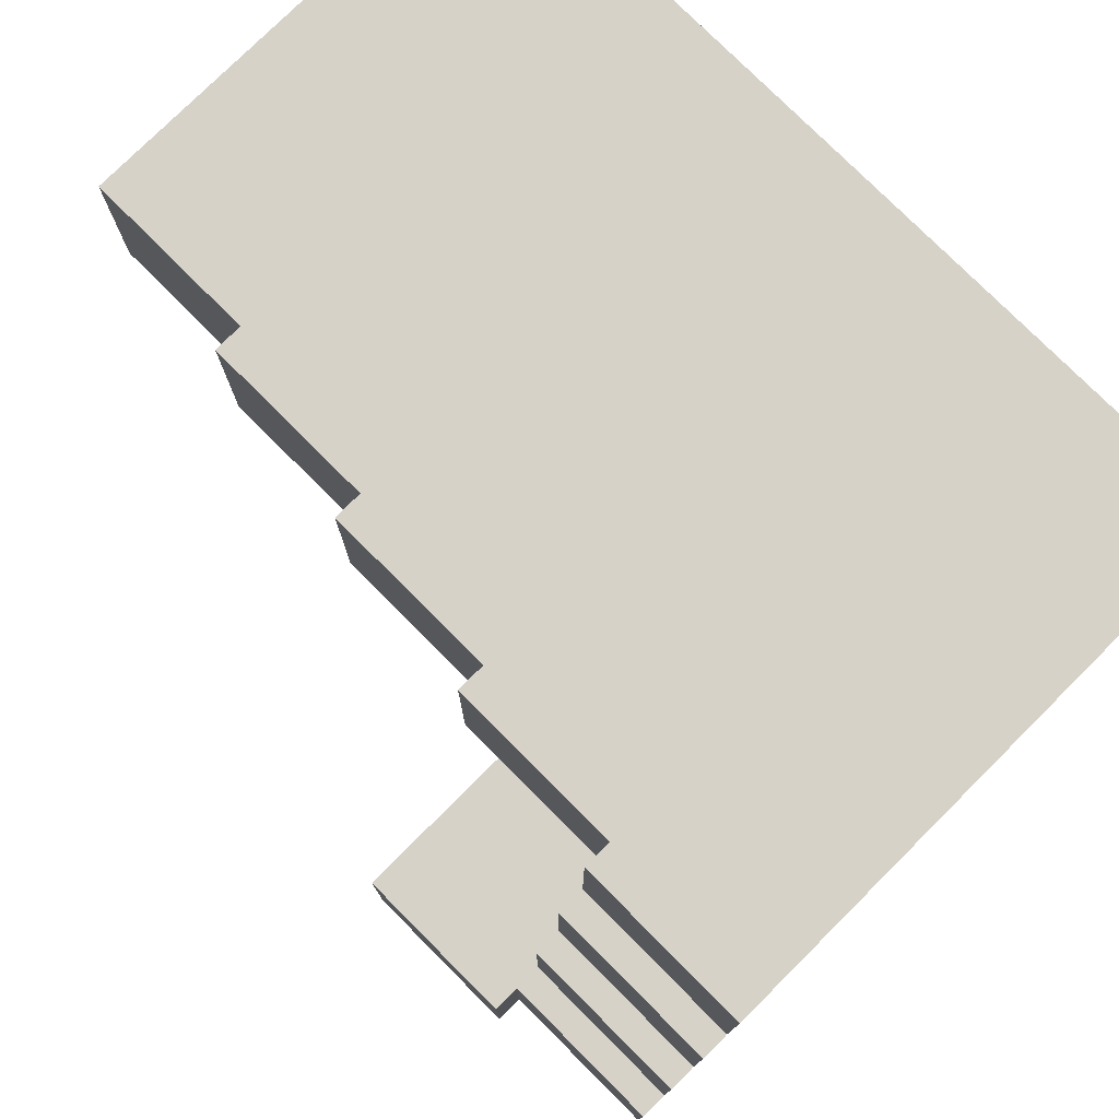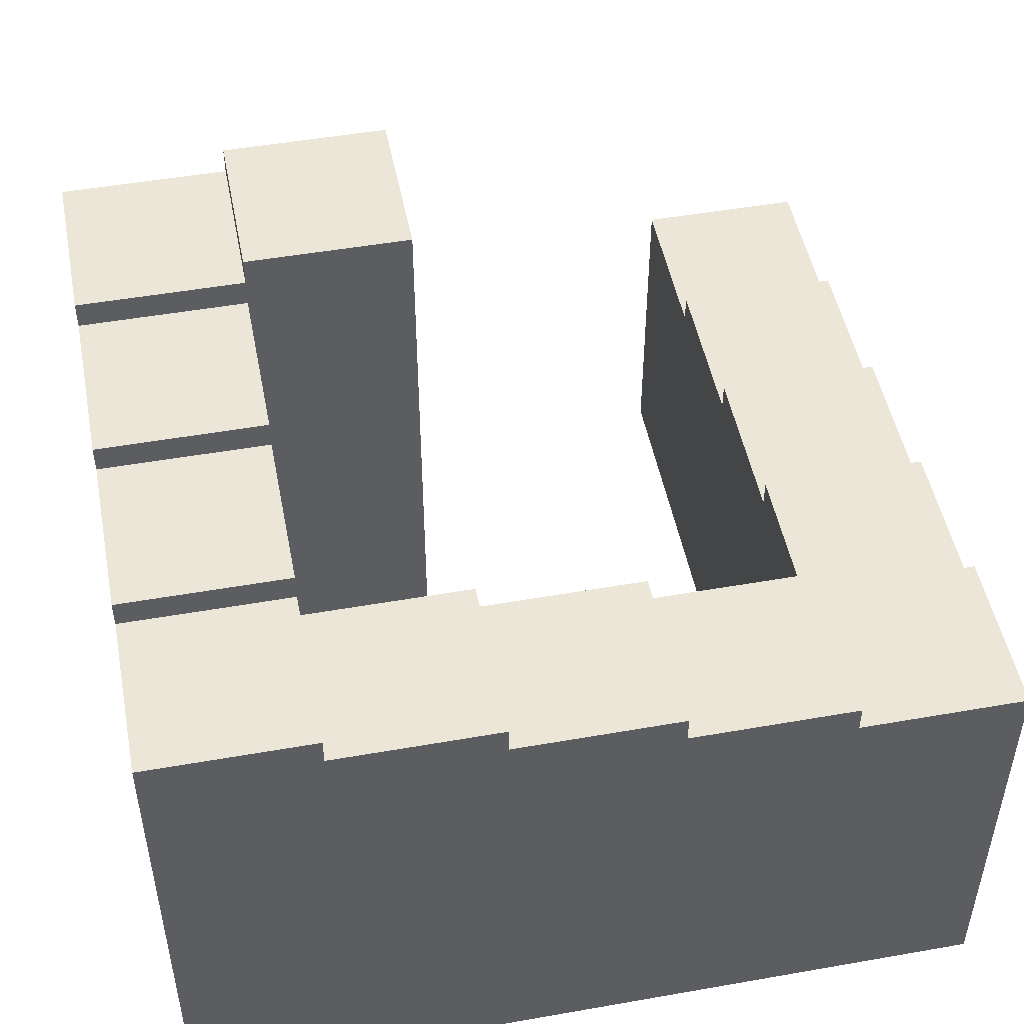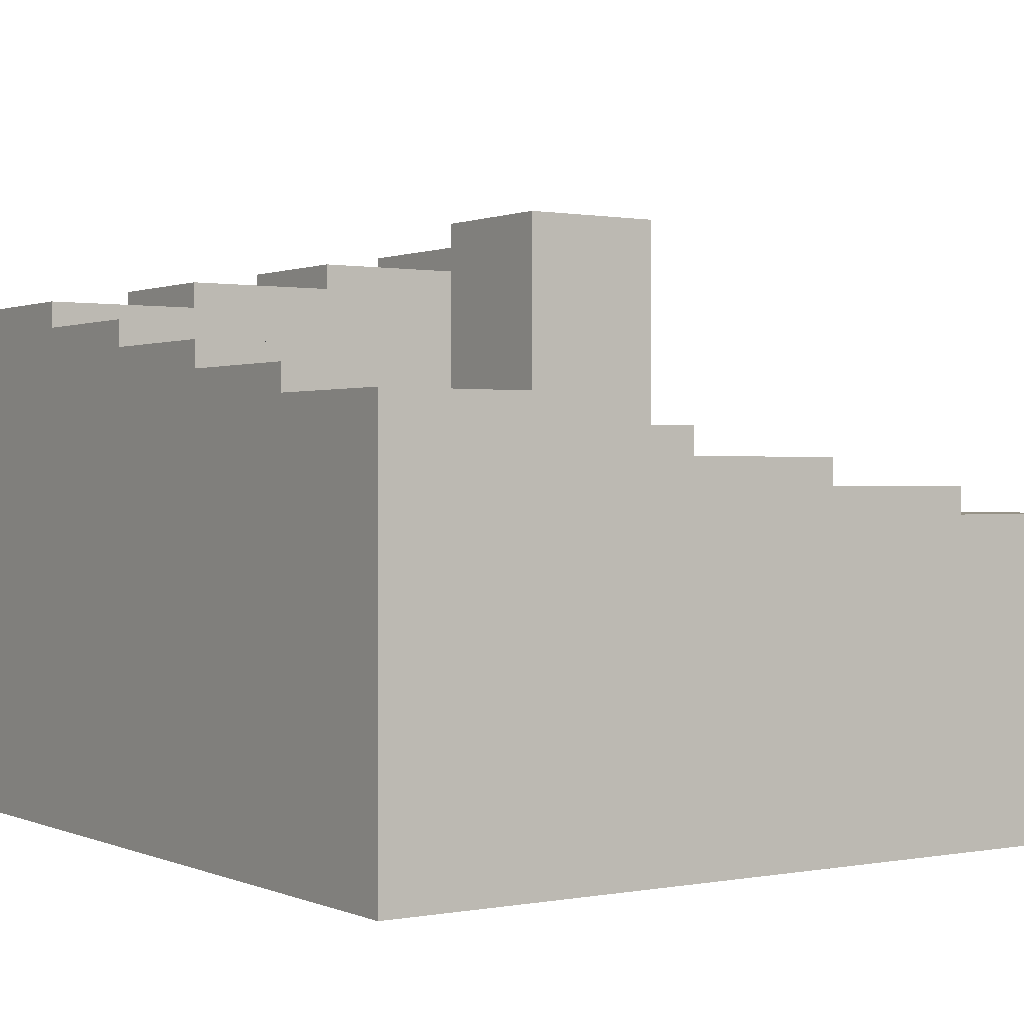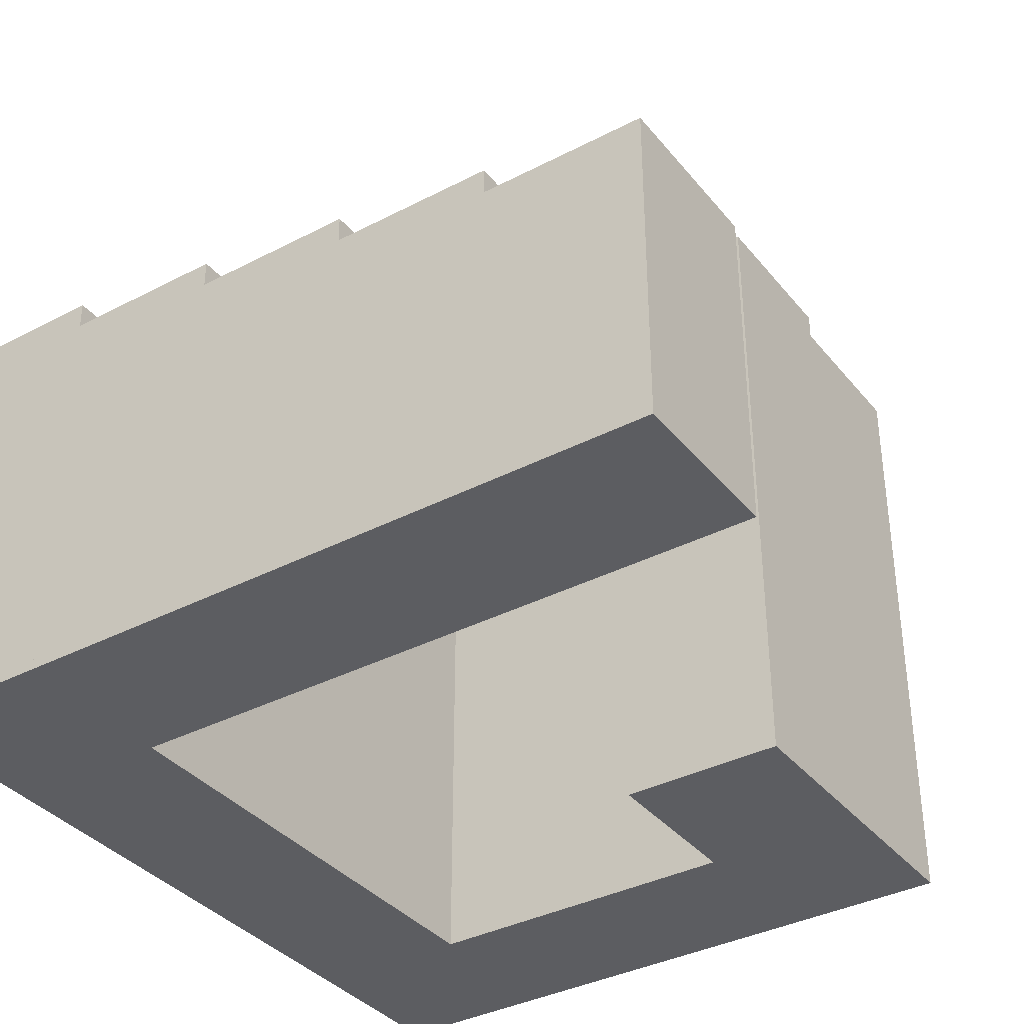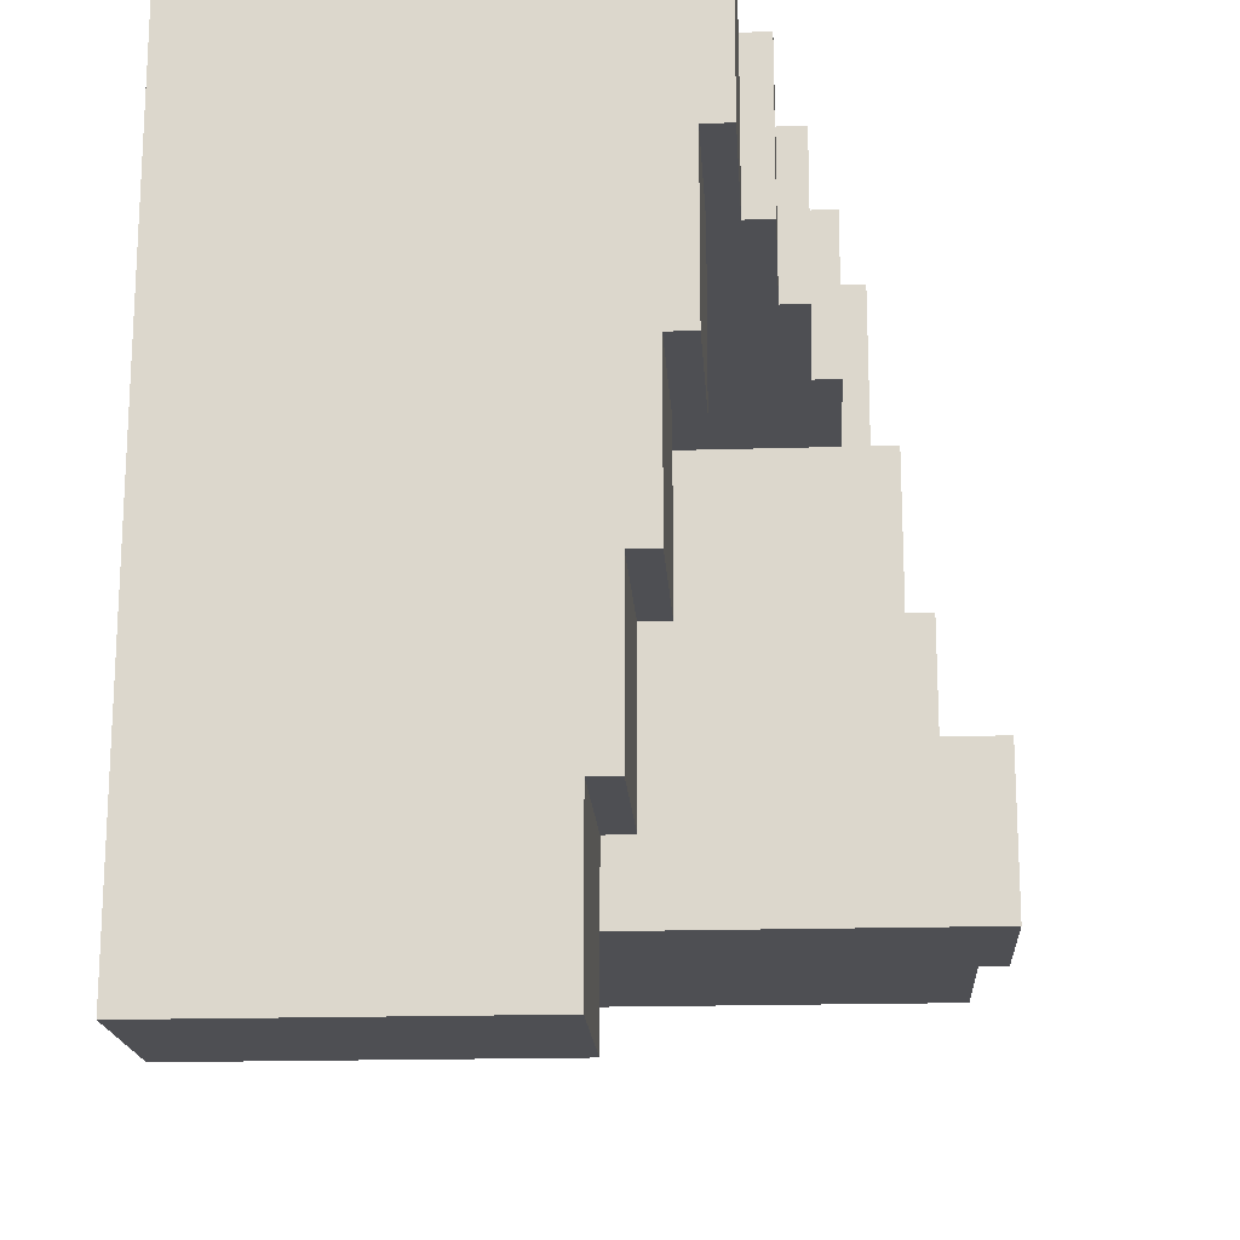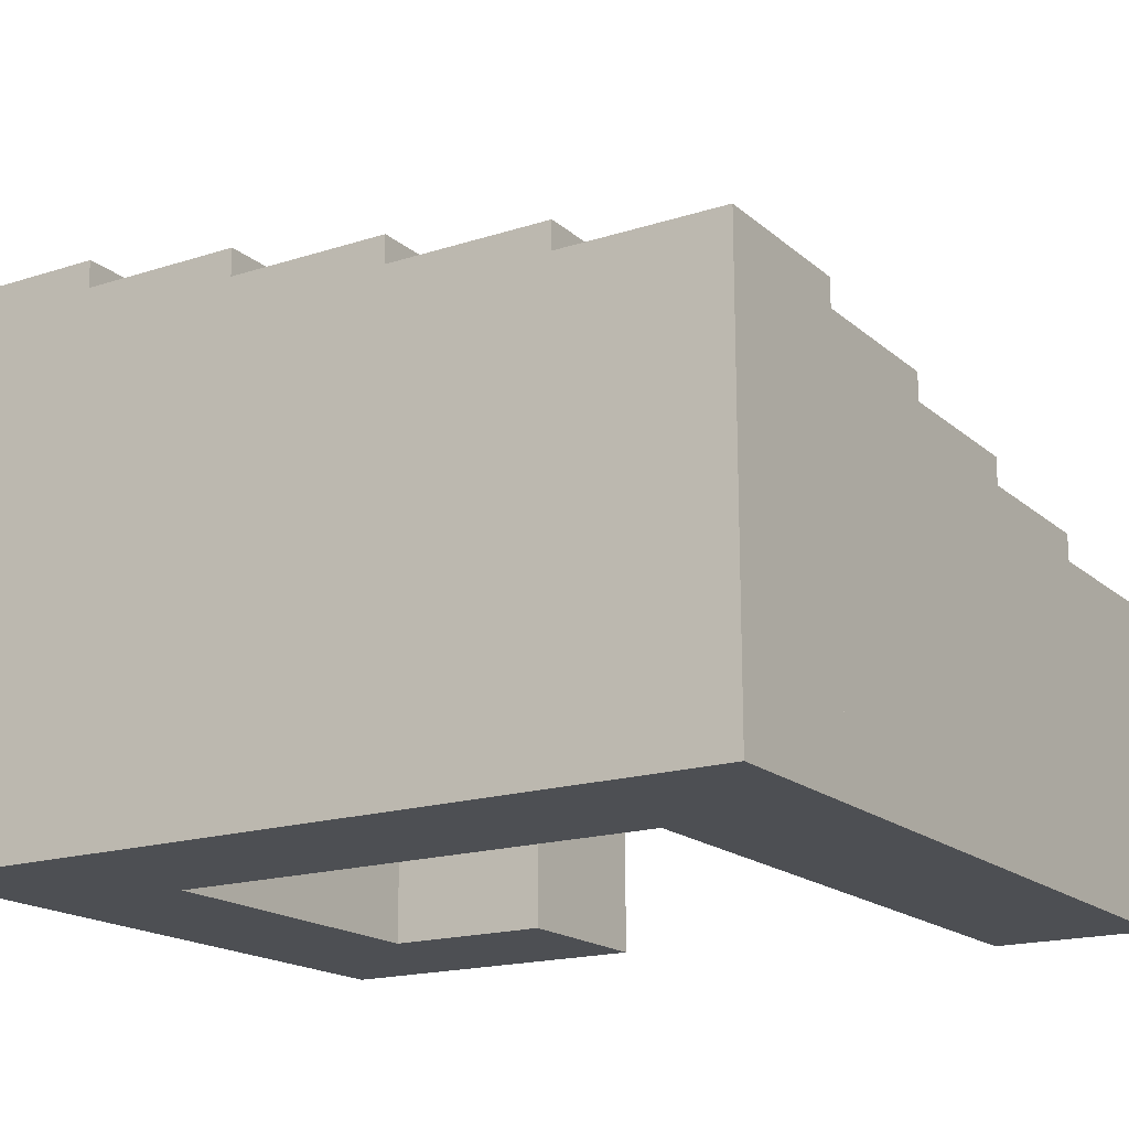
<metadata>
{"format":"obj","ext":"obj","renderer":"f3d","projection":"perspective","resolution":1024,"background":"white","views":[{"elev":77.5,"azim":45.1,"up":"+Y"},{"elev":49.4,"azim":169.0,"up":"+Z"},{"elev":0.7,"azim":-124.1,"up":"+Z"},{"elev":-36.7,"azim":-56.0,"up":"+Z"},{"elev":-18.1,"azim":-86.6,"up":"+Y"},{"elev":-17.7,"azim":-147.8,"up":"+Z"}]}
</metadata>
<code>
v  -18.6 0.7473 25.4
v  -18.6 -18.3 25.4
v  0.4534 0.7473 25.4
v  0.4534 0.7473 25.4
v  -18.6 -18.3 25.4
v  0.4534 -18.3 25.4
v  -18.6 0.7473 22.23
v  -18.6 0.7473 25.4
v  0.4534 0.7473 22.23
v  0.4534 0.7473 22.23
v  -18.6 0.7473 25.4
v  0.4534 0.7473 25.4
v  -18.6 19.8 22.23
v  -18.6 0.7473 22.23
v  0.4534 19.8 22.23
v  0.4534 19.8 22.23
v  -18.6 0.7473 22.23
v  0.4534 0.7473 22.23
v  -18.6 19.8 19.05
v  -18.6 19.8 22.23
v  0.4534 19.8 19.05
v  0.4534 19.8 19.05
v  -18.6 19.8 22.23
v  0.4534 19.8 22.23
v  -18.6 38.85 19.05
v  -18.6 19.8 19.05
v  0.4534 38.85 19.05
v  0.4534 38.85 19.05
v  -18.6 19.8 19.05
v  0.4534 19.8 19.05
v  -18.6 38.85 -47.62
v  -18.6 38.85 19.05
v  0.4534 38.85 -47.62
v  0.4534 38.85 -47.62
v  -18.6 38.85 19.05
v  0.4534 38.85 19.05
v  -18.6 -18.3 -47.62
v  -18.6 38.85 -47.62
v  0.4534 -18.3 -47.62
v  0.4534 -18.3 -47.62
v  -18.6 38.85 -47.62
v  0.4534 38.85 -47.62
v  -18.6 -18.3 25.4
v  -18.6 -18.3 -47.62
v  0.4534 -18.3 25.4
v  0.4534 -18.3 25.4
v  -18.6 -18.3 -47.62
v  0.4534 -18.3 -47.62
v  -18.6 -18.3 25.4
v  -18.6 0.7473 22.23
v  -18.6 -18.3 -47.62
v  -18.6 -18.3 25.4
v  -18.6 0.7473 25.4
v  -18.6 0.7473 22.23
v  -18.6 19.8 22.23
v  -18.6 19.8 19.05
v  -18.6 0.7473 22.23
v  -18.6 0.7473 22.23
v  -18.6 19.8 19.05
v  -18.6 -18.3 -47.62
v  -18.6 -18.3 -47.62
v  -18.6 19.8 19.05
v  -18.6 38.85 -47.62
v  -18.6 38.85 -47.62
v  -18.6 19.8 19.05
v  -18.6 38.85 19.05
v  0.4534 0.7473 25.4
v  0.4534 -18.3 25.4
v  0.4534 0.7473 22.23
v  0.4534 0.7473 22.23
v  0.4534 -18.3 25.4
v  0.4534 -18.3 -47.62
v  0.4534 19.8 19.05
v  0.4534 -18.3 -47.62
v  0.4534 38.85 -47.62
v  0.4534 38.85 19.05
v  0.4534 19.8 19.05
v  0.4534 38.85 -47.62
v  0.4534 0.7473 22.23
v  0.4534 -18.3 -47.62
v  0.4534 19.8 19.05
v  0.4534 19.8 22.23
v  0.4534 0.7473 22.23
v  0.4534 19.8 19.05
v  -18.6 38.85 15.88
v  0.4534 38.85 15.88
v  -18.6 57.9 15.88
v  -18.6 57.9 15.88
v  0.4534 38.85 15.88
v  0.4534 57.9 15.88
v  -18.6 38.85 12.7
v  -18.6 38.85 15.88
v  -18.6 57.9 12.7
v  -18.6 57.9 12.7
v  -18.6 38.85 15.88
v  -18.6 57.9 15.88
v  -37.65 38.85 12.7
v  -18.6 38.85 12.7
v  -37.65 57.9 12.7
v  -37.65 57.9 12.7
v  -18.6 38.85 12.7
v  -18.6 57.9 12.7
v  -37.65 38.85 9.525
v  -37.65 38.85 12.7
v  -37.65 57.9 9.525
v  -37.65 57.9 9.525
v  -37.65 38.85 12.7
v  -37.65 57.9 12.7
v  -56.7 38.85 9.525
v  -37.65 38.85 9.525
v  -56.7 57.9 9.525
v  -56.7 57.9 9.525
v  -37.65 38.85 9.525
v  -37.65 57.9 9.525
v  -56.7 38.85 6.35
v  -56.7 38.85 9.525
v  -56.7 57.9 6.35
v  -56.7 57.9 6.35
v  -56.7 38.85 9.525
v  -56.7 57.9 9.525
v  -75.75 38.85 6.35
v  -56.7 38.85 6.35
v  -75.75 57.9 6.35
v  -75.75 57.9 6.35
v  -56.7 38.85 6.35
v  -56.7 57.9 6.35
v  -75.75 38.85 3.175
v  -75.75 38.85 6.35
v  -75.75 57.9 3.175
v  -75.75 57.9 3.175
v  -75.75 38.85 6.35
v  -75.75 57.9 6.35
v  -94.8 38.85 3.175
v  -75.75 38.85 3.175
v  -94.8 57.9 3.175
v  -94.8 57.9 3.175
v  -75.75 38.85 3.175
v  -75.75 57.9 3.175
v  -94.8 38.85 -47.62
v  -94.8 38.85 3.175
v  -94.8 57.9 -47.62
v  -94.8 57.9 -47.62
v  -94.8 38.85 3.175
v  -94.8 57.9 3.175
v  0.4534 38.85 -47.62
v  -94.8 38.85 -47.62
v  0.4534 57.9 -47.62
v  0.4534 57.9 -47.62
v  -94.8 38.85 -47.62
v  -94.8 57.9 -47.62
v  0.4534 38.85 15.88
v  0.4534 38.85 -47.62
v  0.4534 57.9 15.88
v  0.4534 57.9 15.88
v  0.4534 38.85 -47.62
v  0.4534 57.9 -47.62
v  0.4534 38.85 15.88
v  -18.6 38.85 12.7
v  0.4534 38.85 -47.62
v  0.4534 38.85 15.88
v  -18.6 38.85 15.88
v  -18.6 38.85 12.7
v  -37.65 38.85 12.7
v  -37.65 38.85 9.525
v  -18.6 38.85 12.7
v  -18.6 38.85 12.7
v  -37.65 38.85 9.525
v  0.4534 38.85 -47.62
v  0.4534 38.85 -47.62
v  -37.65 38.85 9.525
v  -56.7 38.85 6.35
v  -94.8 38.85 -47.62
v  -56.7 38.85 6.35
v  -75.75 38.85 3.175
v  -94.8 38.85 3.175
v  -94.8 38.85 -47.62
v  -75.75 38.85 3.175
v  -37.65 38.85 9.525
v  -56.7 38.85 9.525
v  -56.7 38.85 6.35
v  -56.7 38.85 6.35
v  -75.75 38.85 6.35
v  -75.75 38.85 3.175
v  -94.8 38.85 -47.62
v  0.4534 38.85 -47.62
v  -56.7 38.85 6.35
v  -18.6 57.9 15.88
v  0.4534 57.9 15.88
v  -18.6 57.9 12.7
v  -18.6 57.9 12.7
v  0.4534 57.9 15.88
v  0.4534 57.9 -47.62
v  -37.65 57.9 9.525
v  0.4534 57.9 -47.62
v  -56.7 57.9 6.35
v  -56.7 57.9 9.525
v  -37.65 57.9 9.525
v  -56.7 57.9 6.35
v  0.4534 57.9 -47.62
v  -94.8 57.9 -47.62
v  -56.7 57.9 6.35
v  -56.7 57.9 6.35
v  -94.8 57.9 -47.62
v  -75.75 57.9 3.175
v  -75.75 57.9 6.35
v  -56.7 57.9 6.35
v  -75.75 57.9 3.175
v  -94.8 57.9 -47.62
v  -94.8 57.9 3.175
v  -75.75 57.9 3.175
v  -37.65 57.9 12.7
v  -18.6 57.9 12.7
v  -37.65 57.9 9.525
v  -37.65 57.9 9.525
v  -18.6 57.9 12.7
v  0.4534 57.9 -47.62
v  -75.75 19.8 8.882e-15
v  -75.75 38.85 8.882e-15
v  -94.8 19.8 8.882e-15
v  -94.8 19.8 8.882e-15
v  -75.75 38.85 8.882e-15
v  -94.8 38.85 8.882e-15
v  -75.75 19.8 -3.175
v  -75.75 19.8 8.882e-15
v  -94.8 19.8 -3.175
v  -94.8 19.8 -3.175
v  -75.75 19.8 8.882e-15
v  -94.8 19.8 8.882e-15
v  -75.75 0.7473 -3.175
v  -75.75 19.8 -3.175
v  -94.8 0.7473 -3.175
v  -94.8 0.7473 -3.175
v  -75.75 19.8 -3.175
v  -94.8 19.8 -3.175
v  -75.75 0.7473 -6.35
v  -75.75 0.7473 -3.175
v  -94.8 0.7473 -6.35
v  -94.8 0.7473 -6.35
v  -75.75 0.7473 -3.175
v  -94.8 0.7473 -3.175
v  -75.75 -18.3 -6.35
v  -75.75 0.7473 -6.35
v  -94.8 -18.3 -6.35
v  -94.8 -18.3 -6.35
v  -75.75 0.7473 -6.35
v  -94.8 0.7473 -6.35
v  -75.75 -18.3 -9.525
v  -75.75 -18.3 -6.35
v  -94.8 -18.3 -9.525
v  -94.8 -18.3 -9.525
v  -75.75 -18.3 -6.35
v  -94.8 -18.3 -6.35
v  -75.75 -37.35 -9.525
v  -75.75 -18.3 -9.525
v  -94.8 -37.35 -9.525
v  -94.8 -37.35 -9.525
v  -75.75 -18.3 -9.525
v  -94.8 -18.3 -9.525
v  -75.75 -37.35 -47.62
v  -75.75 -37.35 -9.525
v  -94.8 -37.35 -47.62
v  -94.8 -37.35 -47.62
v  -75.75 -37.35 -9.525
v  -94.8 -37.35 -9.525
v  -75.75 38.85 -47.62
v  -75.75 -37.35 -47.62
v  -94.8 38.85 -47.62
v  -94.8 38.85 -47.62
v  -75.75 -37.35 -47.62
v  -94.8 -37.35 -47.62
v  -75.75 38.85 8.882e-15
v  -75.75 38.85 -47.62
v  -94.8 38.85 8.882e-15
v  -94.8 38.85 8.882e-15
v  -75.75 38.85 -47.62
v  -94.8 38.85 -47.62
v  -75.75 38.85 8.882e-15
v  -75.75 19.8 -3.175
v  -75.75 38.85 -47.62
v  -75.75 38.85 8.882e-15
v  -75.75 19.8 8.882e-15
v  -75.75 19.8 -3.175
v  -75.75 0.7473 -3.175
v  -75.75 0.7473 -6.35
v  -75.75 19.8 -3.175
v  -75.75 19.8 -3.175
v  -75.75 0.7473 -6.35
v  -75.75 38.85 -47.62
v  -75.75 38.85 -47.62
v  -75.75 0.7473 -6.35
v  -75.75 -18.3 -9.525
v  -75.75 -37.35 -47.62
v  -75.75 -18.3 -9.525
v  -75.75 -37.35 -9.525
v  -75.75 -37.35 -47.62
v  -75.75 38.85 -47.62
v  -75.75 -18.3 -9.525
v  -75.75 0.7473 -6.35
v  -75.75 -18.3 -6.35
v  -75.75 -18.3 -9.525
v  -94.8 19.8 8.882e-15
v  -94.8 38.85 8.882e-15
v  -94.8 19.8 -3.175
v  -94.8 19.8 -3.175
v  -94.8 38.85 8.882e-15
v  -94.8 38.85 -47.62
v  -94.8 0.7473 -6.35
v  -94.8 38.85 -47.62
v  -94.8 -18.3 -9.525
v  -94.8 -18.3 -6.35
v  -94.8 0.7473 -6.35
v  -94.8 -18.3 -9.525
v  -94.8 38.85 -47.62
v  -94.8 -37.35 -47.62
v  -94.8 -18.3 -9.525
v  -94.8 -18.3 -9.525
v  -94.8 -37.35 -47.62
v  -94.8 -37.35 -9.525
v  -94.8 0.7473 -3.175
v  -94.8 19.8 -3.175
v  -94.8 0.7473 -6.35
v  -94.8 0.7473 -6.35
v  -94.8 19.8 -3.175
v  -94.8 38.85 -47.62
v  -18.6 0.7473 -47.62
v  -18.6 -18.3 -47.62
v  -37.65 0.7473 -47.62
v  -37.65 0.7473 -47.62
v  -18.6 -18.3 -47.62
v  -37.65 -18.3 -47.62
v  -18.6 0.7473 28.57
v  -18.6 0.7473 -47.62
v  -37.65 0.7473 28.57
v  -37.65 0.7473 28.57
v  -18.6 0.7473 -47.62
v  -37.65 0.7473 -47.62
v  -18.6 -18.3 28.57
v  -18.6 0.7473 28.57
v  -37.65 -18.3 28.57
v  -37.65 -18.3 28.57
v  -18.6 0.7473 28.57
v  -37.65 0.7473 28.57
v  -18.6 -18.3 -47.62
v  -18.6 -18.3 28.57
v  -37.65 -18.3 -47.62
v  -37.65 -18.3 -47.62
v  -18.6 -18.3 28.57
v  -37.65 -18.3 28.57
v  -18.6 -18.3 28.57
v  -18.6 -18.3 -47.62
v  -18.6 0.7473 28.57
v  -18.6 0.7473 28.57
v  -18.6 -18.3 -47.62
v  -18.6 0.7473 -47.62
v  -37.65 -18.3 -47.62
v  -37.65 -18.3 28.57
v  -37.65 0.7473 -47.62
v  -37.65 0.7473 -47.62
v  -37.65 -18.3 28.57
v  -37.65 0.7473 28.57
g <STL_BINARY>
f 1 2 3
f 4 5 6
f 7 8 9
f 10 11 12
f 13 14 15
f 16 17 18
f 19 20 21
f 22 23 24
f 25 26 27
f 28 29 30
f 31 32 33
f 34 35 36
f 37 38 39
f 40 41 42
f 43 44 45
f 46 47 48
f 49 50 51
f 52 53 54
f 55 56 57
f 58 59 60
f 61 62 63
f 64 65 66
f 67 68 69
f 70 71 72
f 73 74 75
f 76 77 78
f 79 80 81
f 82 83 84
f 85 86 87
f 88 89 90
f 91 92 93
f 94 95 96
f 97 98 99
f 100 101 102
f 103 104 105
f 106 107 108
f 109 110 111
f 112 113 114
f 115 116 117
f 118 119 120
f 121 122 123
f 124 125 126
f 127 128 129
f 130 131 132
f 133 134 135
f 136 137 138
f 139 140 141
f 142 143 144
f 145 146 147
f 148 149 150
f 151 152 153
f 154 155 156
f 157 158 159
f 160 161 162
f 163 164 165
f 166 167 168
f 169 170 171
f 172 173 174
f 175 176 177
f 178 179 180
f 181 182 183
f 184 185 186
f 187 188 189
f 190 191 192
f 193 194 195
f 196 197 198
f 199 200 201
f 202 203 204
f 205 206 207
f 208 209 210
f 211 212 213
f 214 215 216
f 217 218 219
f 220 221 222
f 223 224 225
f 226 227 228
f 229 230 231
f 232 233 234
f 235 236 237
f 238 239 240
f 241 242 243
f 244 245 246
f 247 248 249
f 250 251 252
f 253 254 255
f 256 257 258
f 259 260 261
f 262 263 264
f 265 266 267
f 268 269 270
f 271 272 273
f 274 275 276
f 277 278 279
f 280 281 282
f 283 284 285
f 286 287 288
f 289 290 291
f 292 293 294
f 295 296 297
f 298 299 300
f 301 302 303
f 304 305 306
f 307 308 309
f 310 311 312
f 313 314 315
f 316 317 318
f 319 320 321
f 322 323 324
f 325 326 327
f 328 329 330
f 331 332 333
f 334 335 336
f 337 338 339
f 340 341 342
f 343 344 345
f 346 347 348
f 349 350 351
f 352 353 354
f 355 356 357
f 358 359 360

</code>
